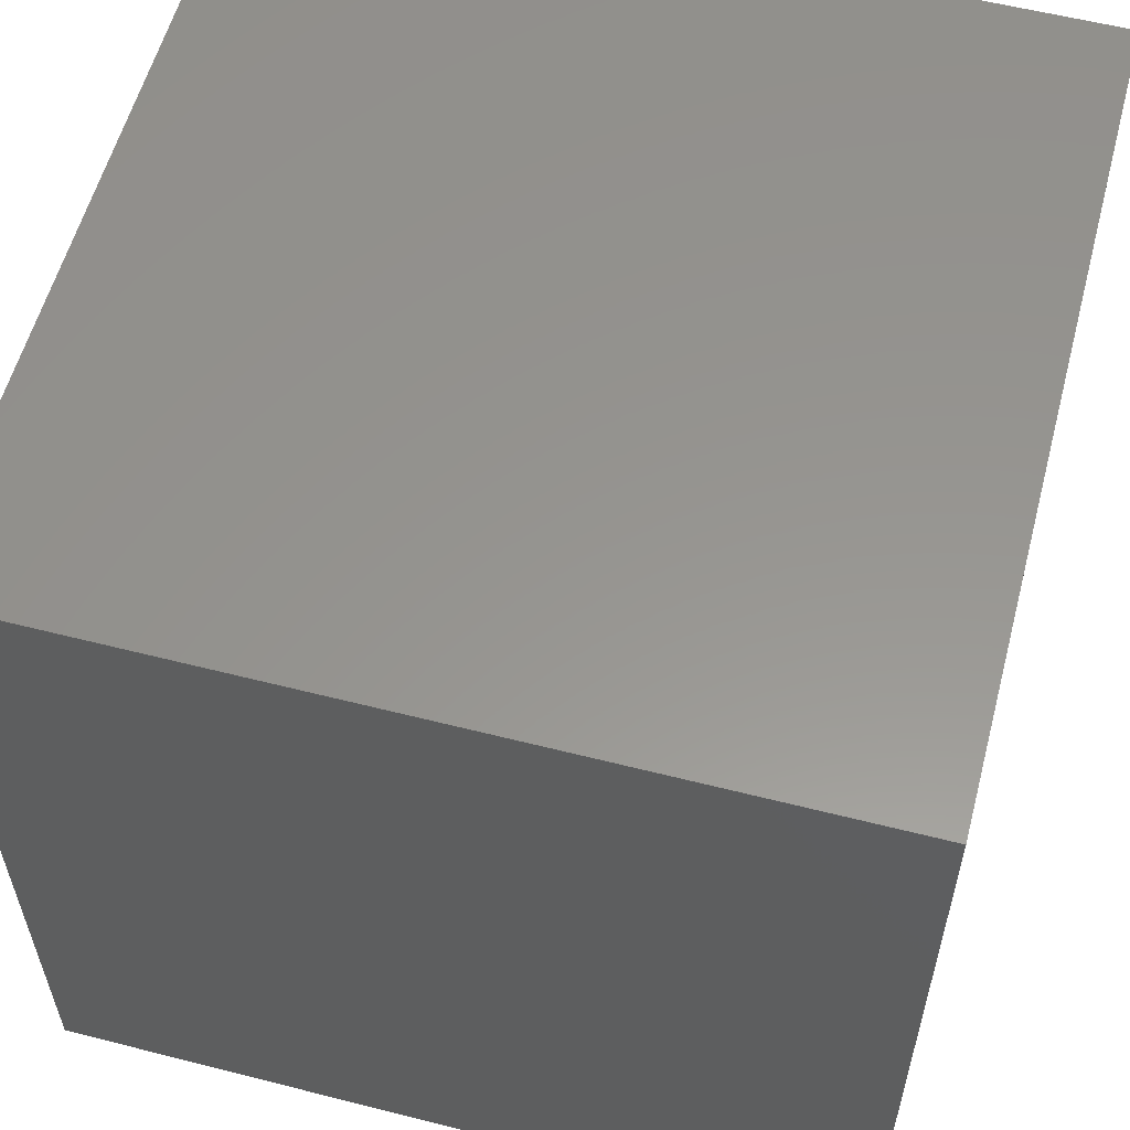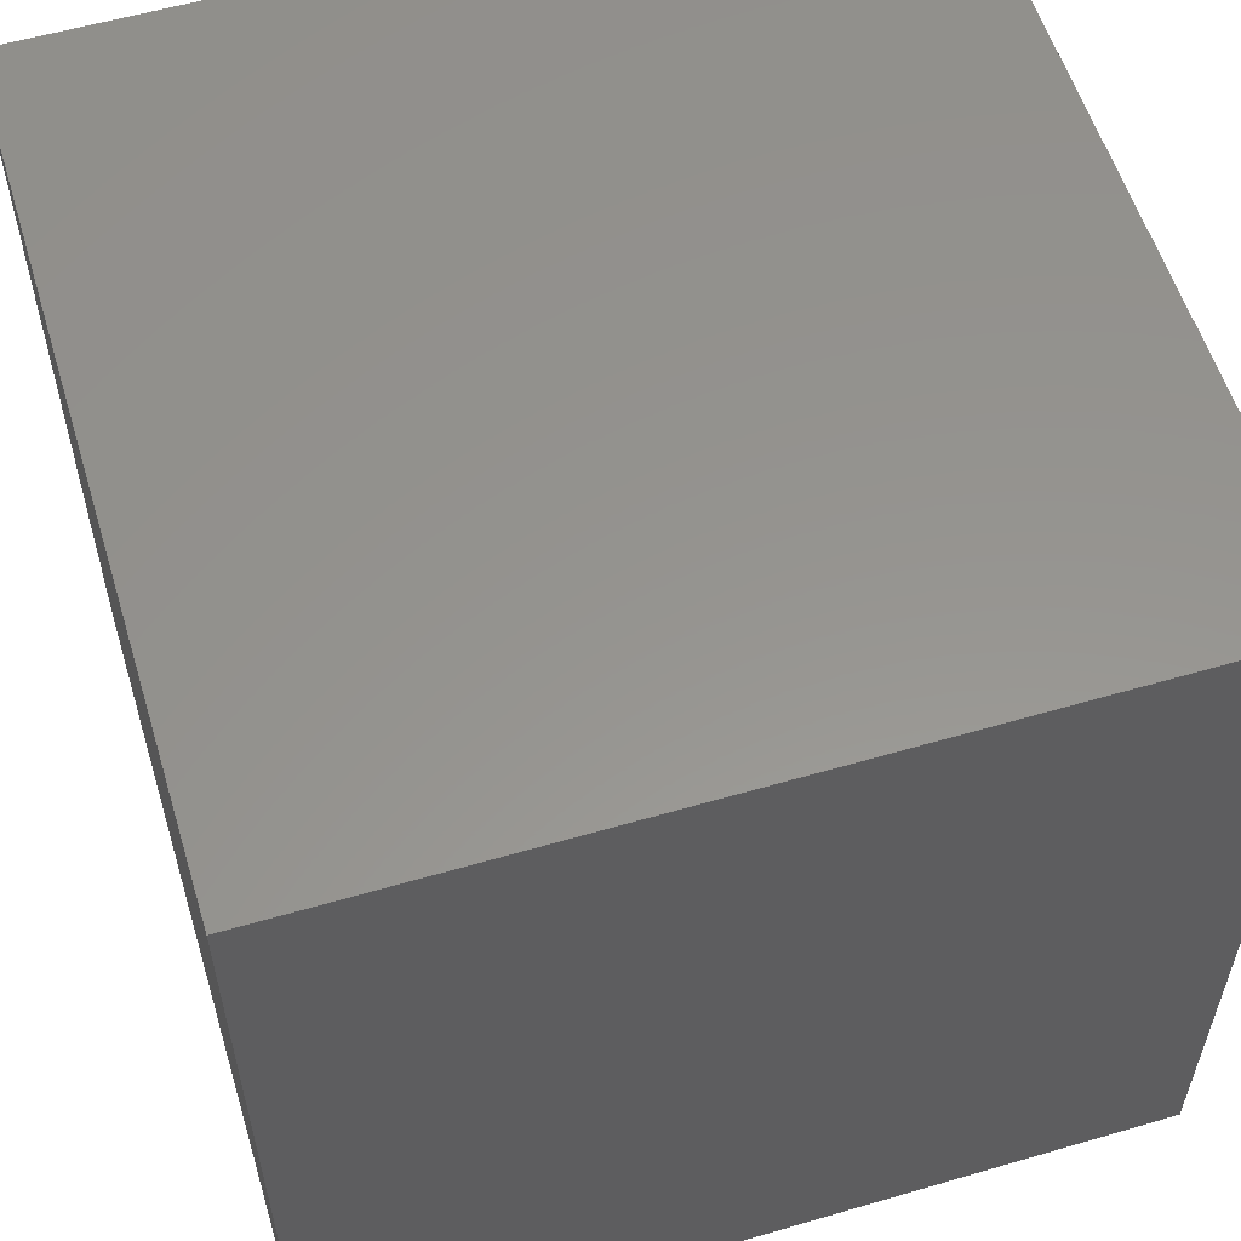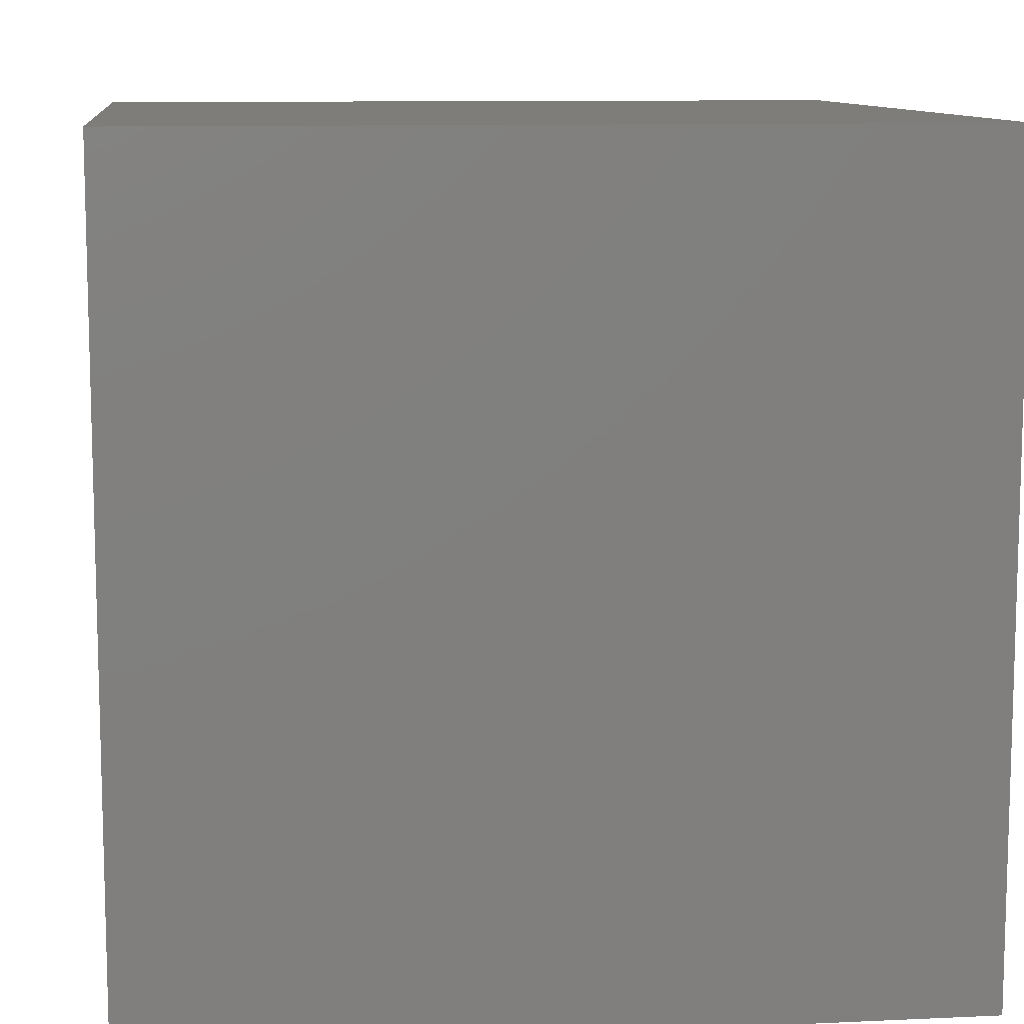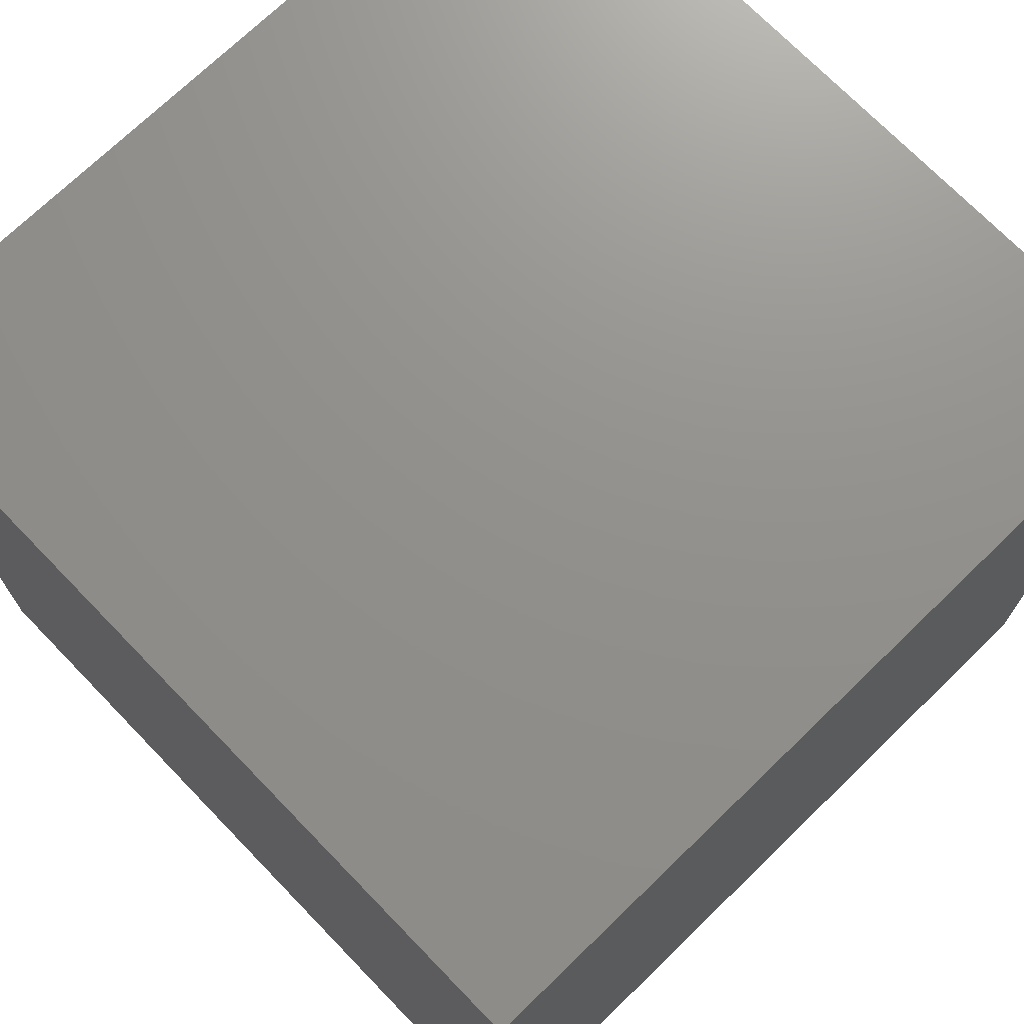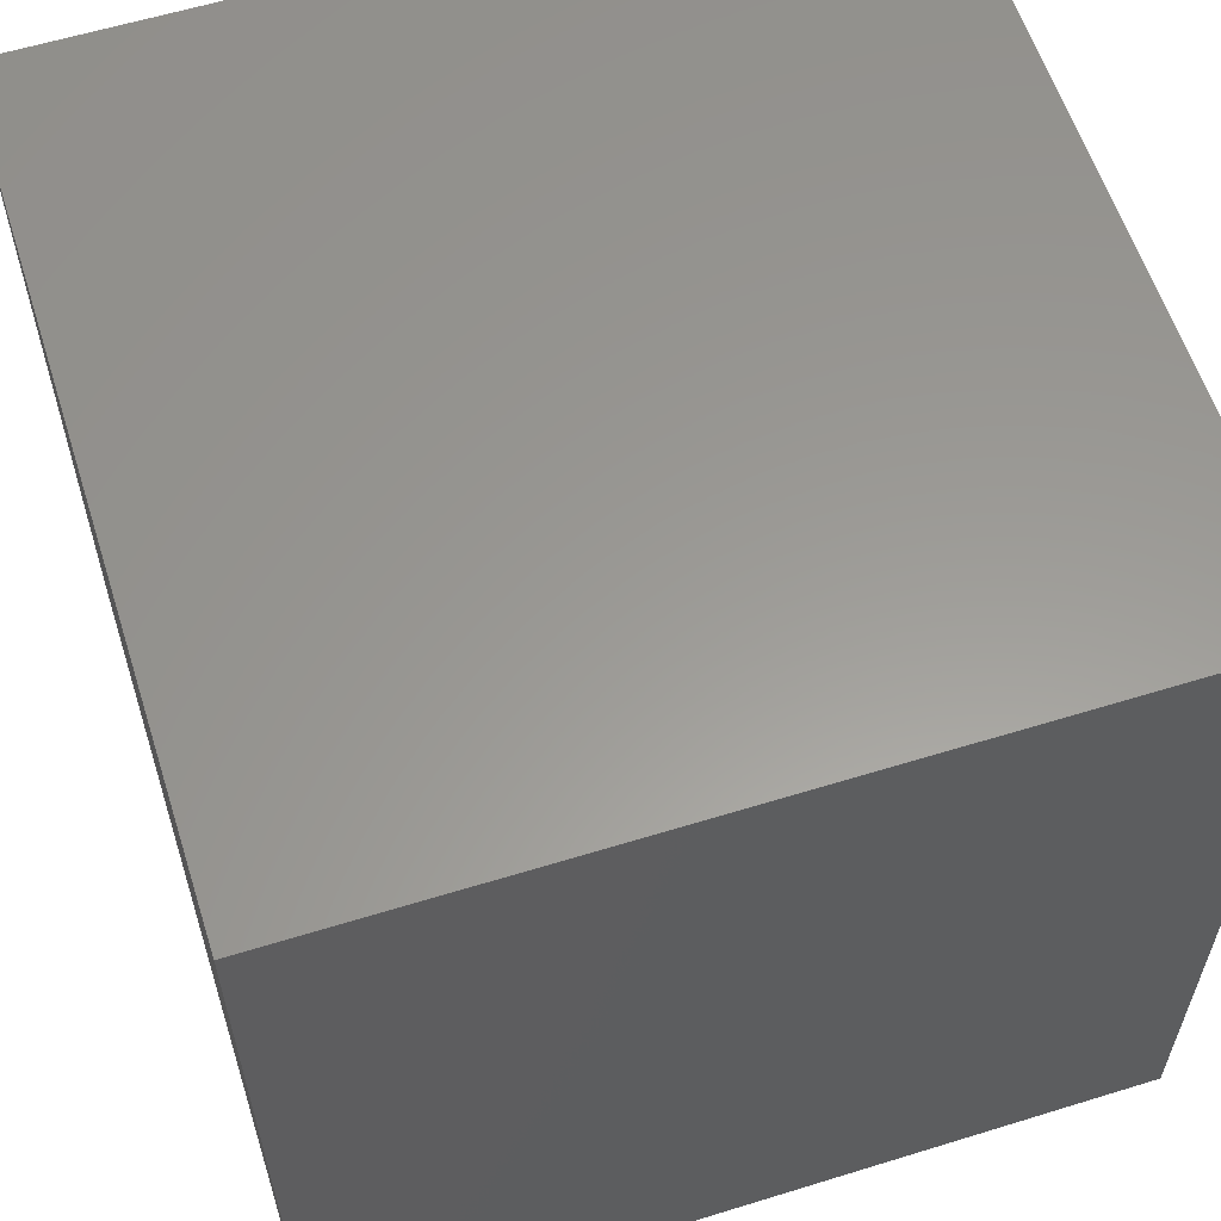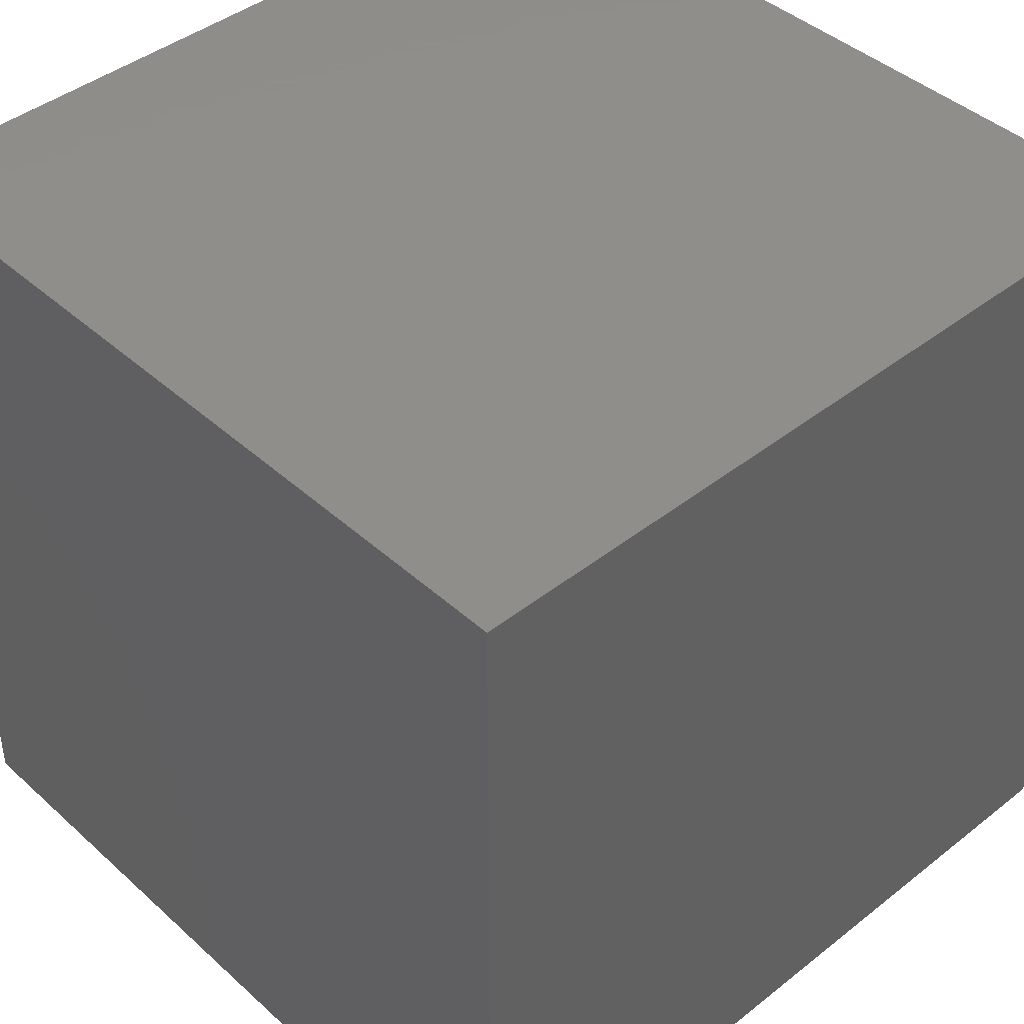
<metadata>
{"format":"stl","ext":"stl","renderer":"f3d","projection":"perspective","resolution":1024,"background":"white","views":[{"elev":57.6,"azim":-165.2,"up":"+Z"},{"elev":57.2,"azim":-16.9,"up":"+Y"},{"elev":10.2,"azim":-96.7,"up":"+Y"},{"elev":72.2,"azim":45.9,"up":"+Z"},{"elev":59.5,"azim":-17.6,"up":"+Y"},{"elev":42.8,"azim":136.9,"up":"+Z"}]}
</metadata>
<code>
# stl→obj: 8 verts, 12 faces
v 0 0.1 0.1
v 0.1 0 0.1
v 0.1 0.1 0.1
v 0 0 0.1
v 0 0 0
v 0.1 0.1 0
v 0.1 0 0
v 0 0.1 0
f 1 2 3
f 2 1 4
f 5 6 7
f 6 5 8
f 5 2 4
f 2 5 7
f 2 6 3
f 6 2 7
f 6 1 3
f 1 6 8
f 5 1 8
f 1 5 4

</code>
